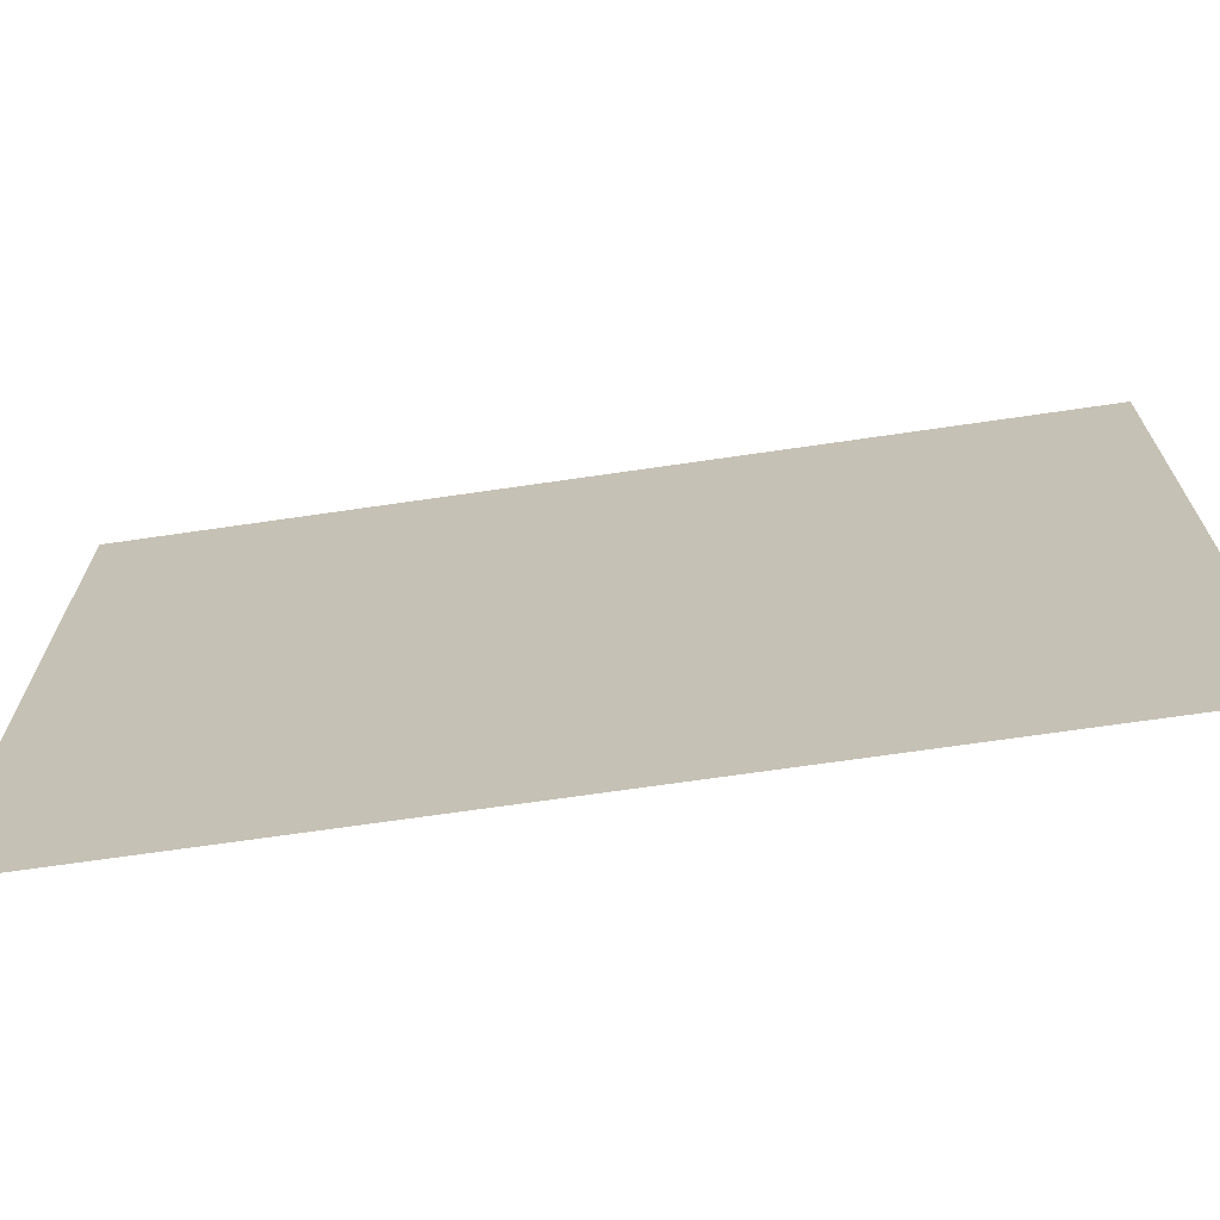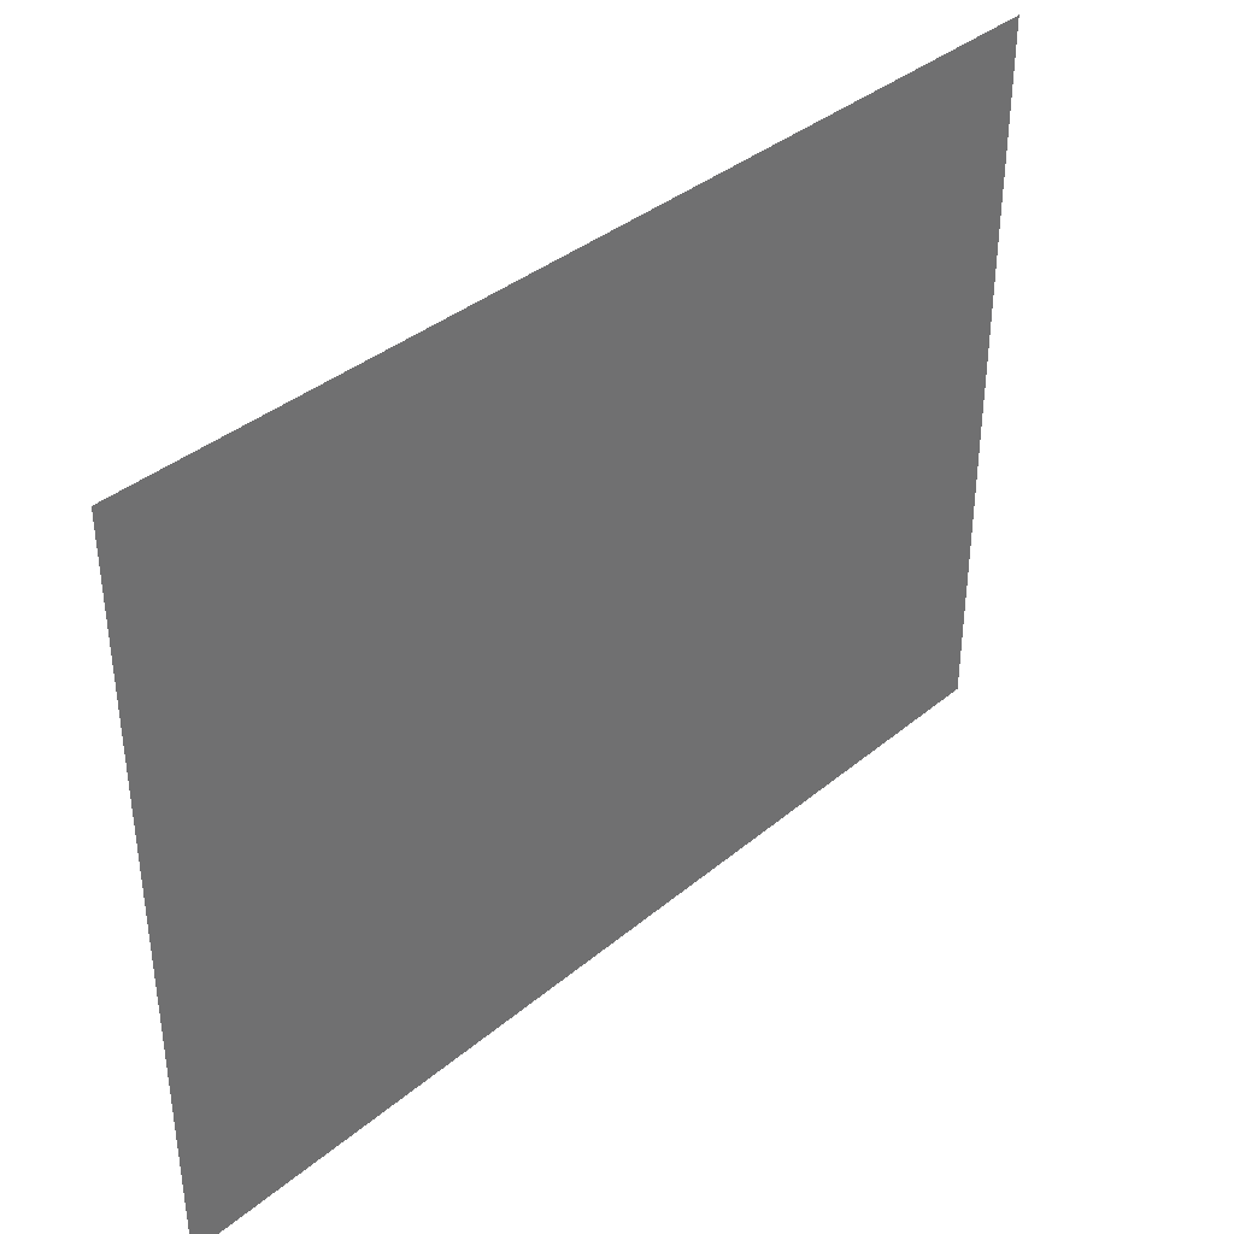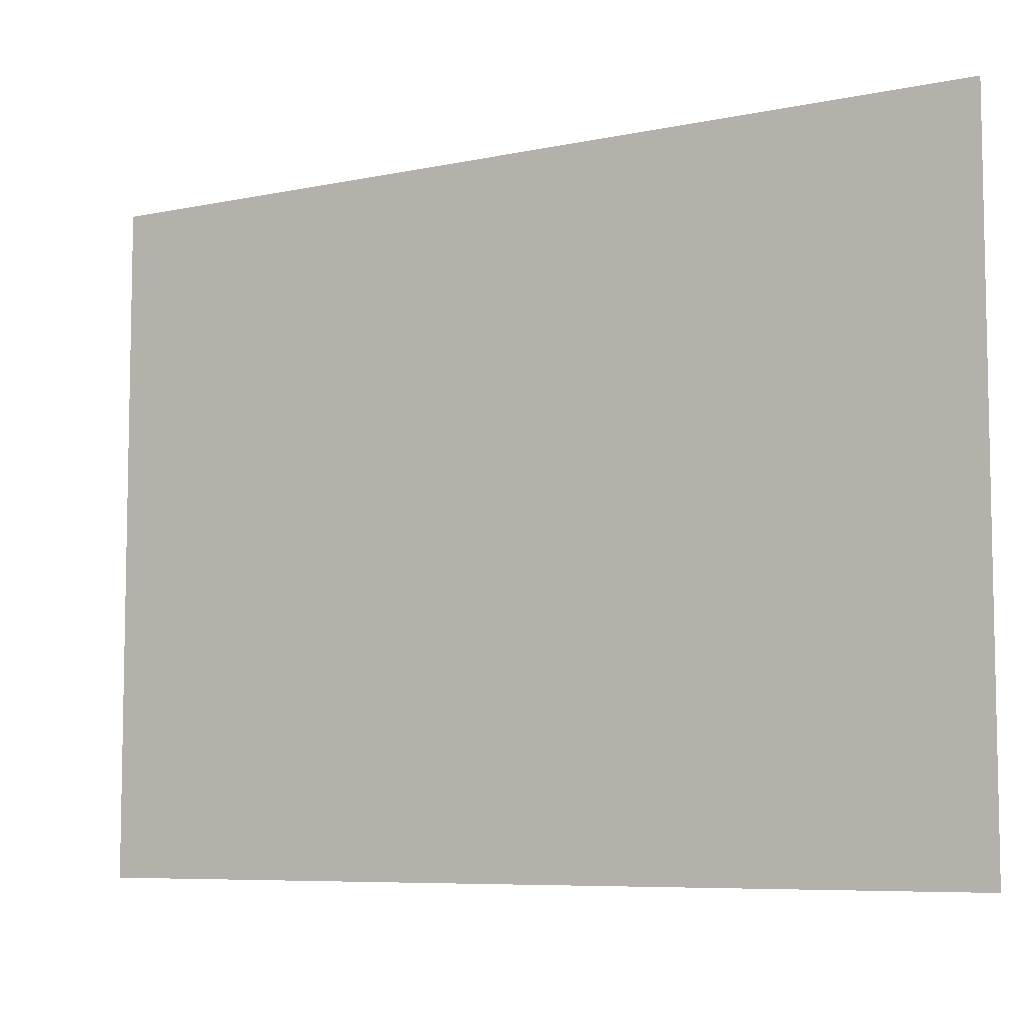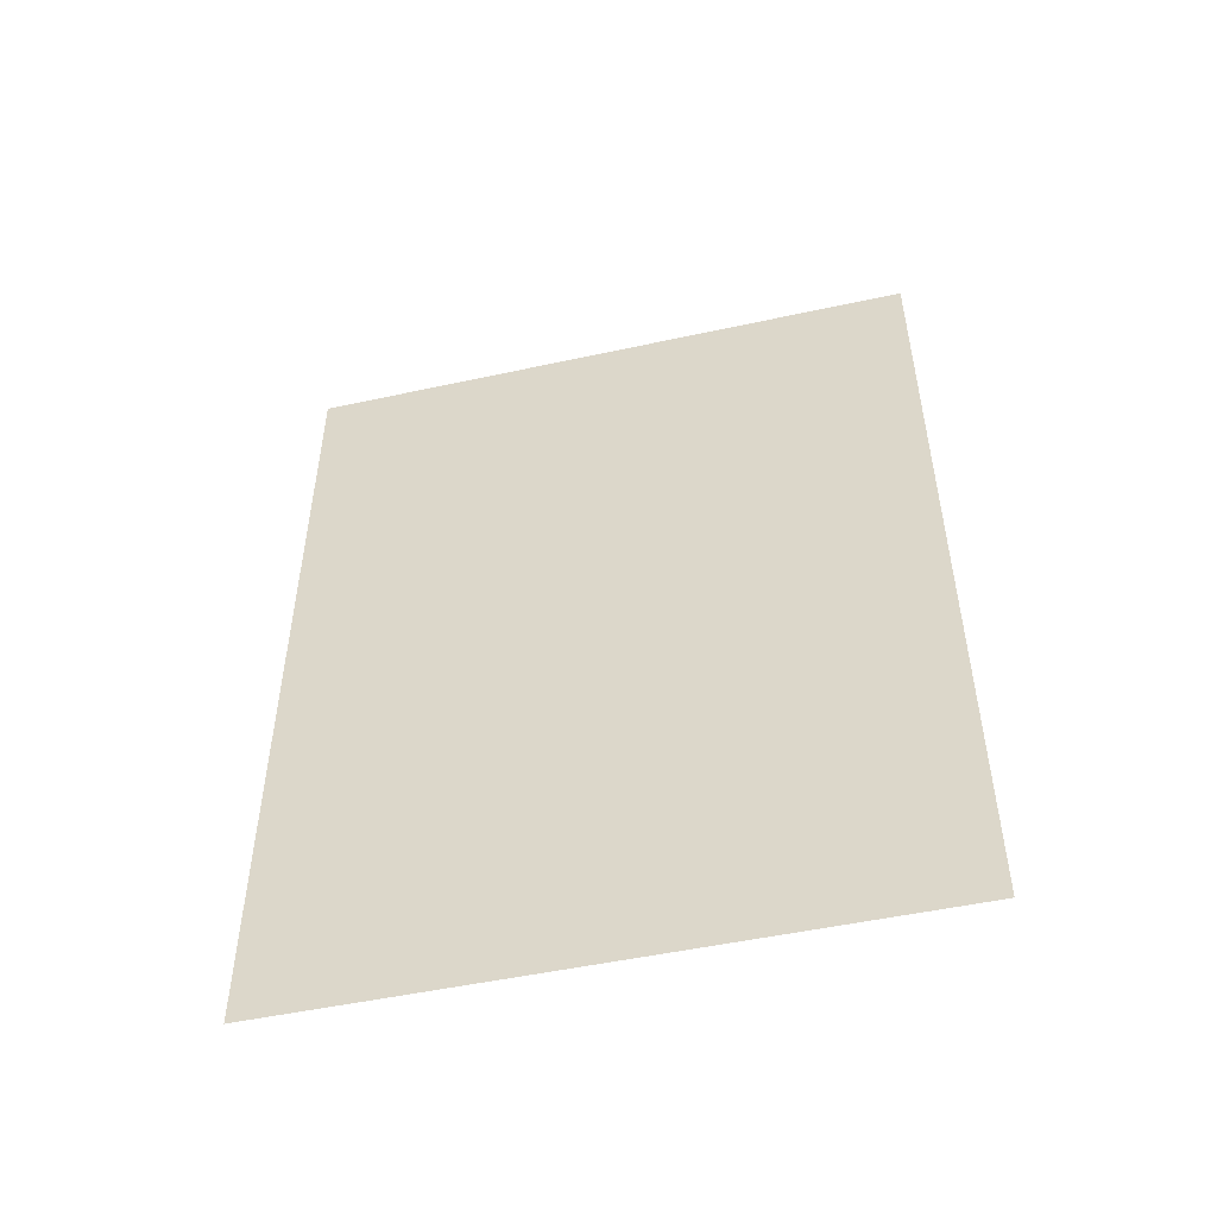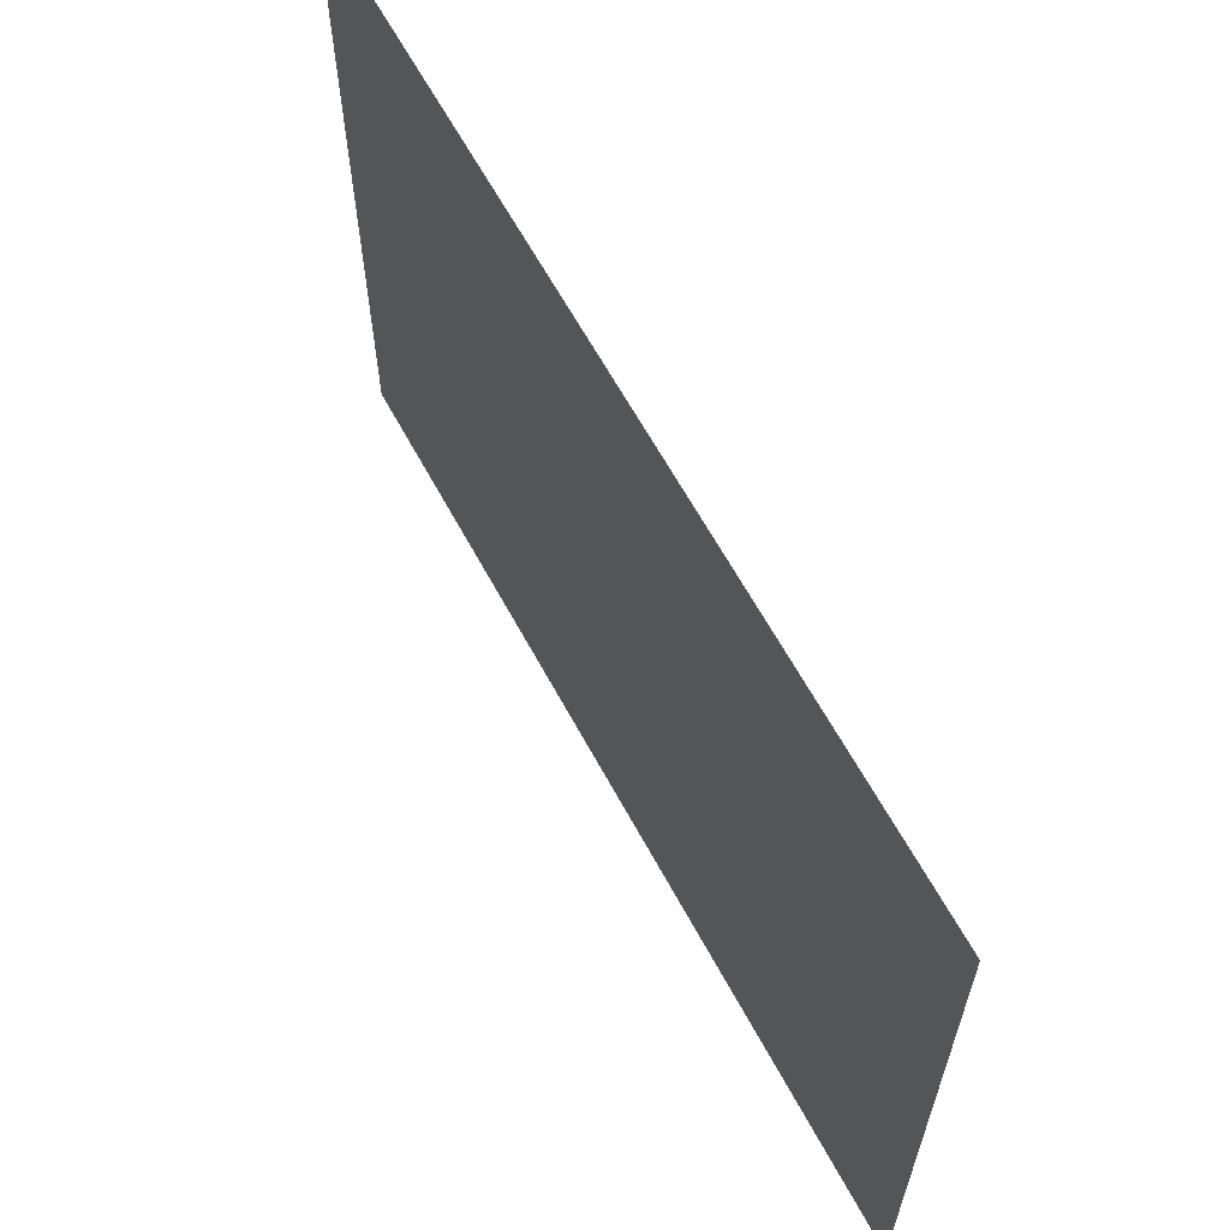
<metadata>
{"format":"obj","ext":"obj","renderer":"f3d","projection":"perspective","resolution":1024,"background":"white","views":[{"elev":-69.2,"azim":98.3,"up":"+Y"},{"elev":37.3,"azim":-136.7,"up":"+Y"},{"elev":-7.2,"azim":-58.6,"up":"+Y"},{"elev":-50.1,"azim":103.5,"up":"+Z"},{"elev":62.9,"azim":-28.3,"up":"+Y"}]}
</metadata>
<code>
o Plane
v -0 2.203 -0.01327
v 0 0.02025 -0.01327
v -0 2.203 -2.978
v 0 0.02025 -2.978
f 1 2 4 3

</code>
